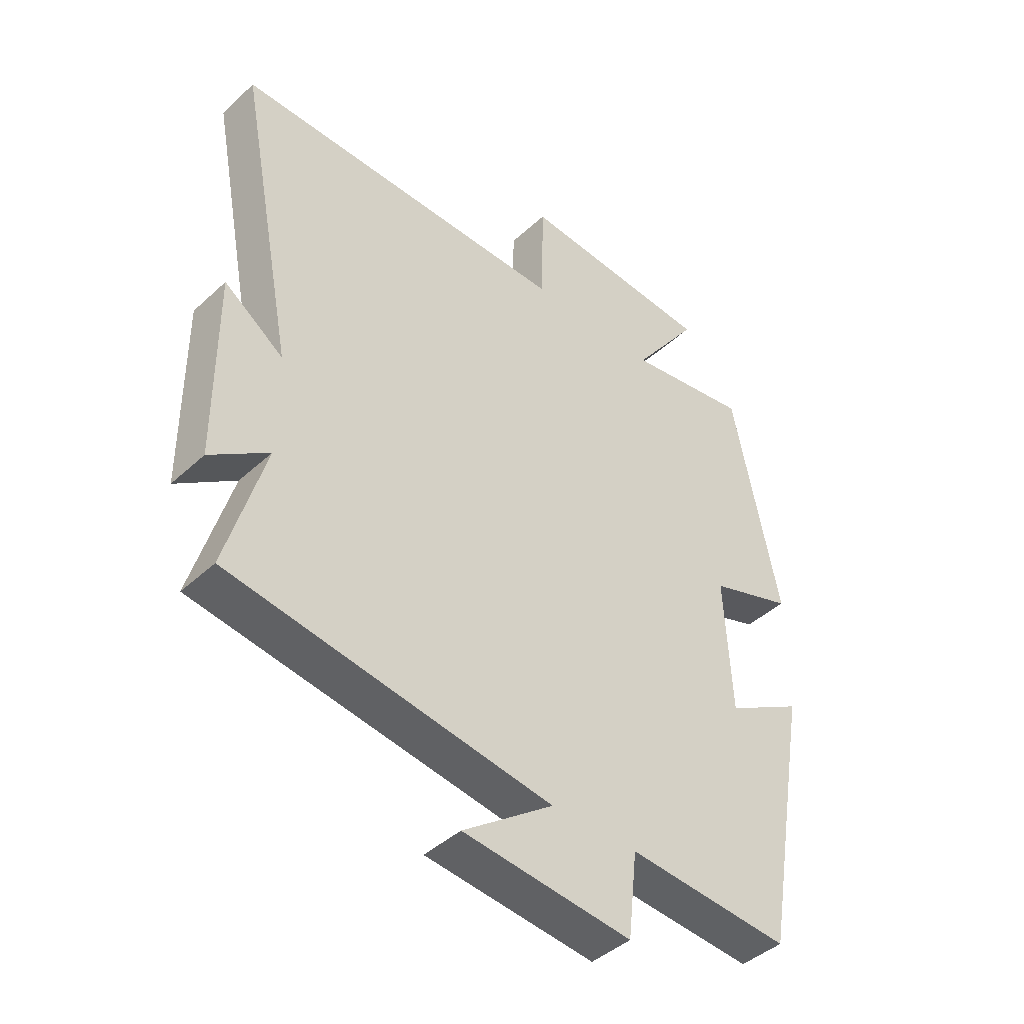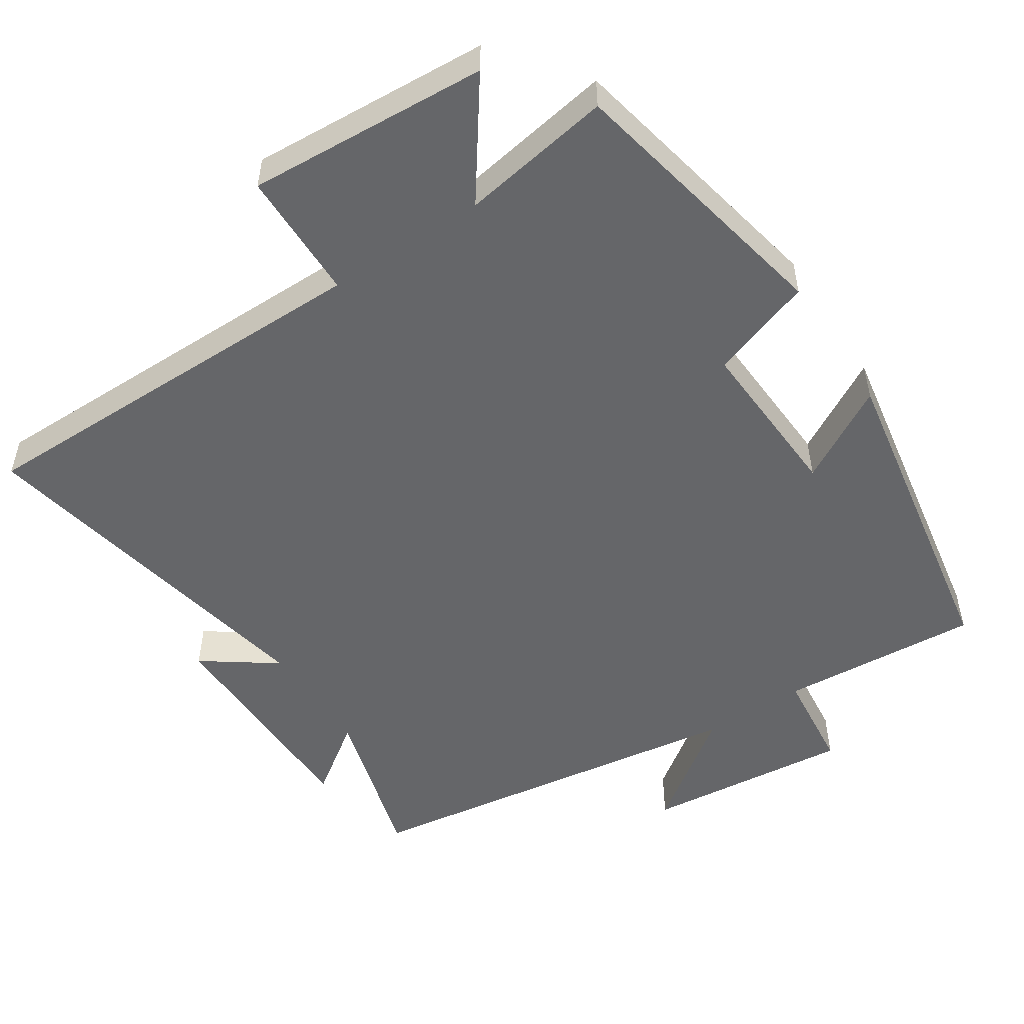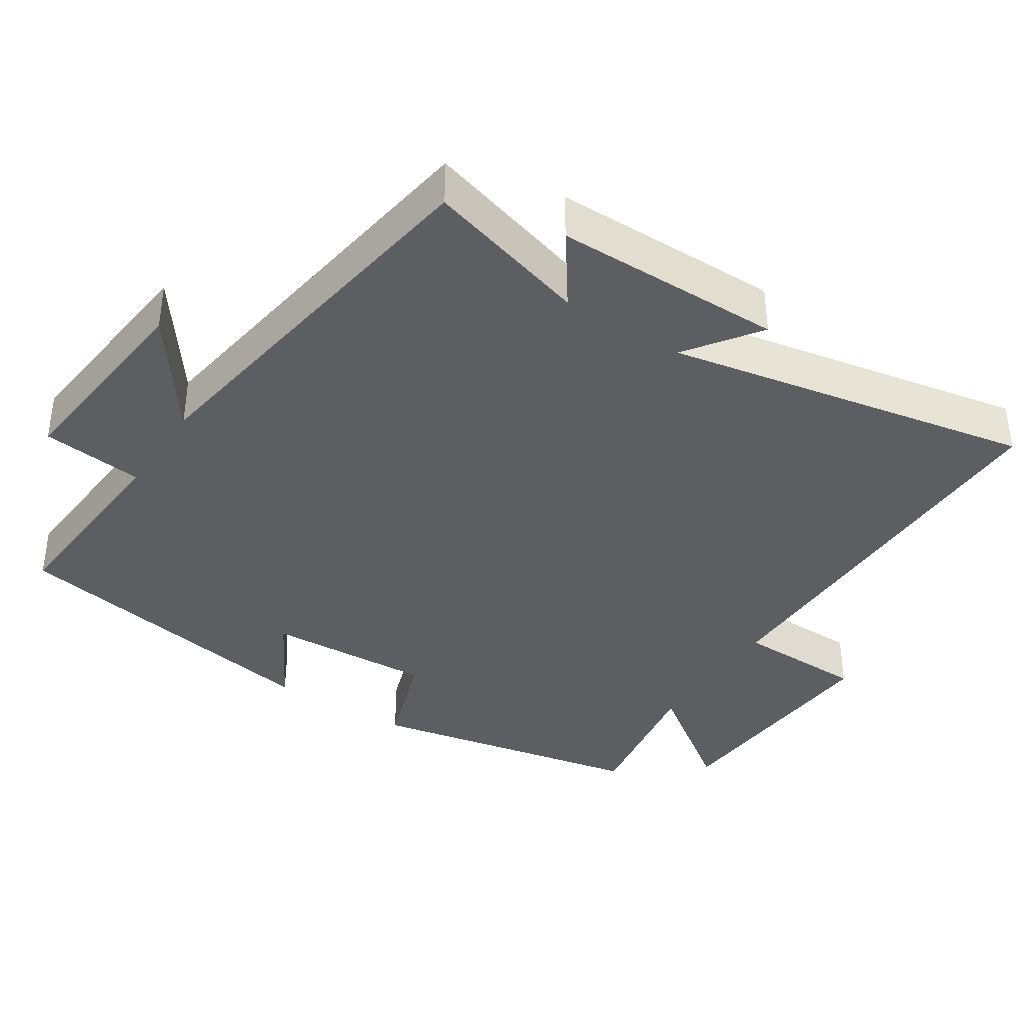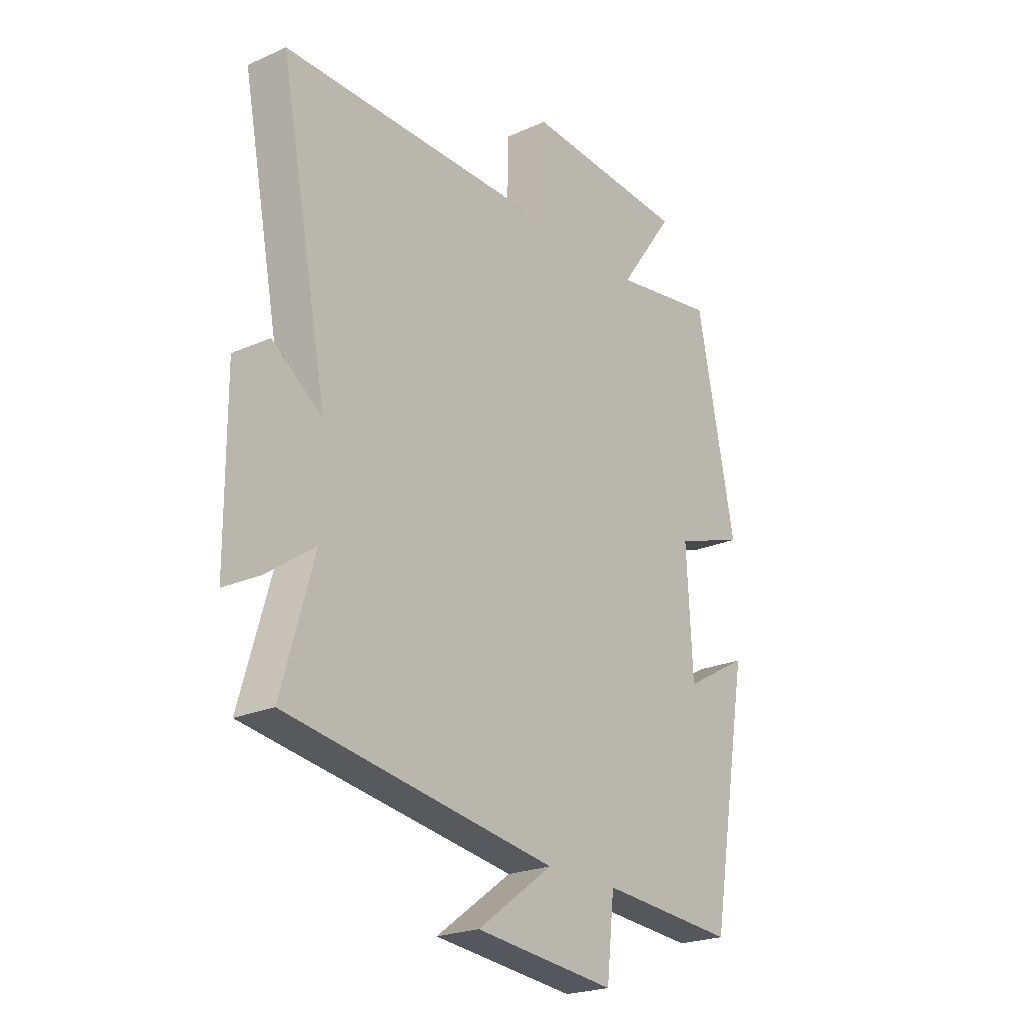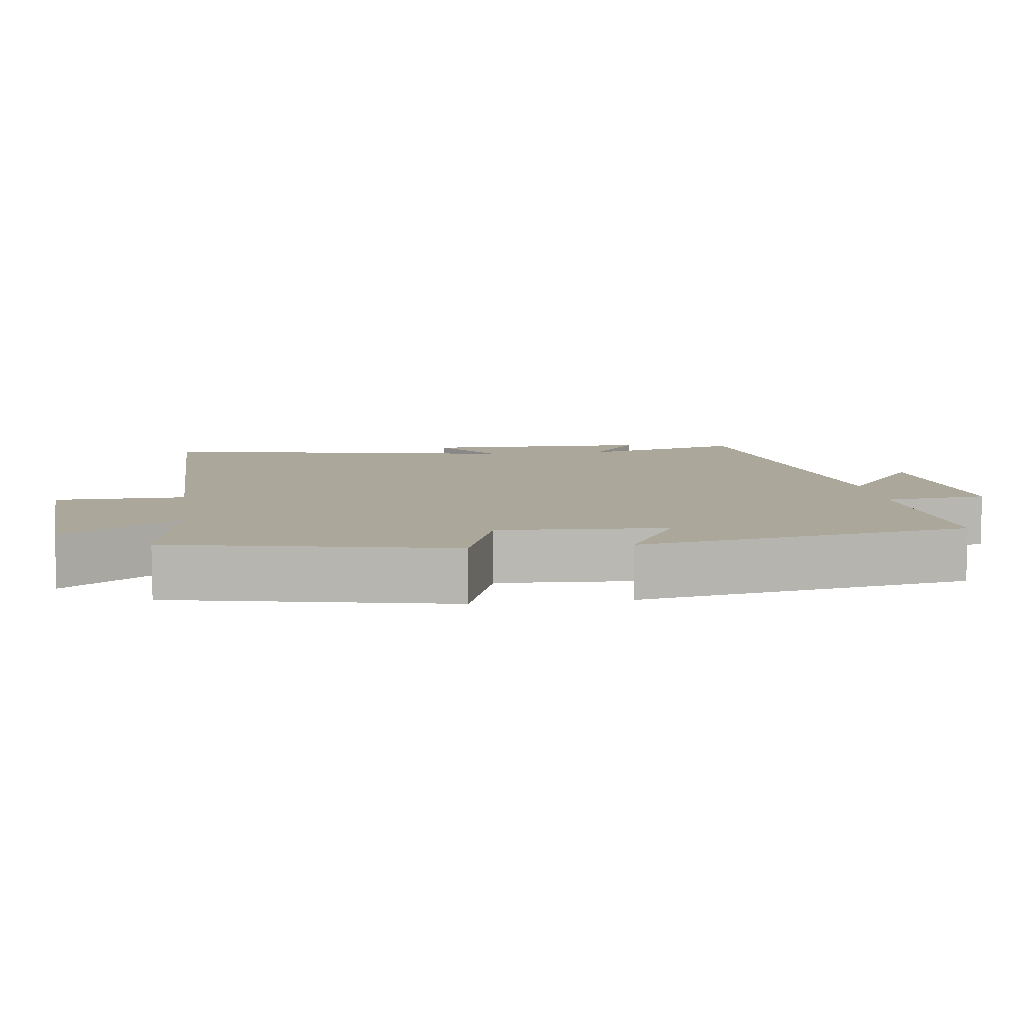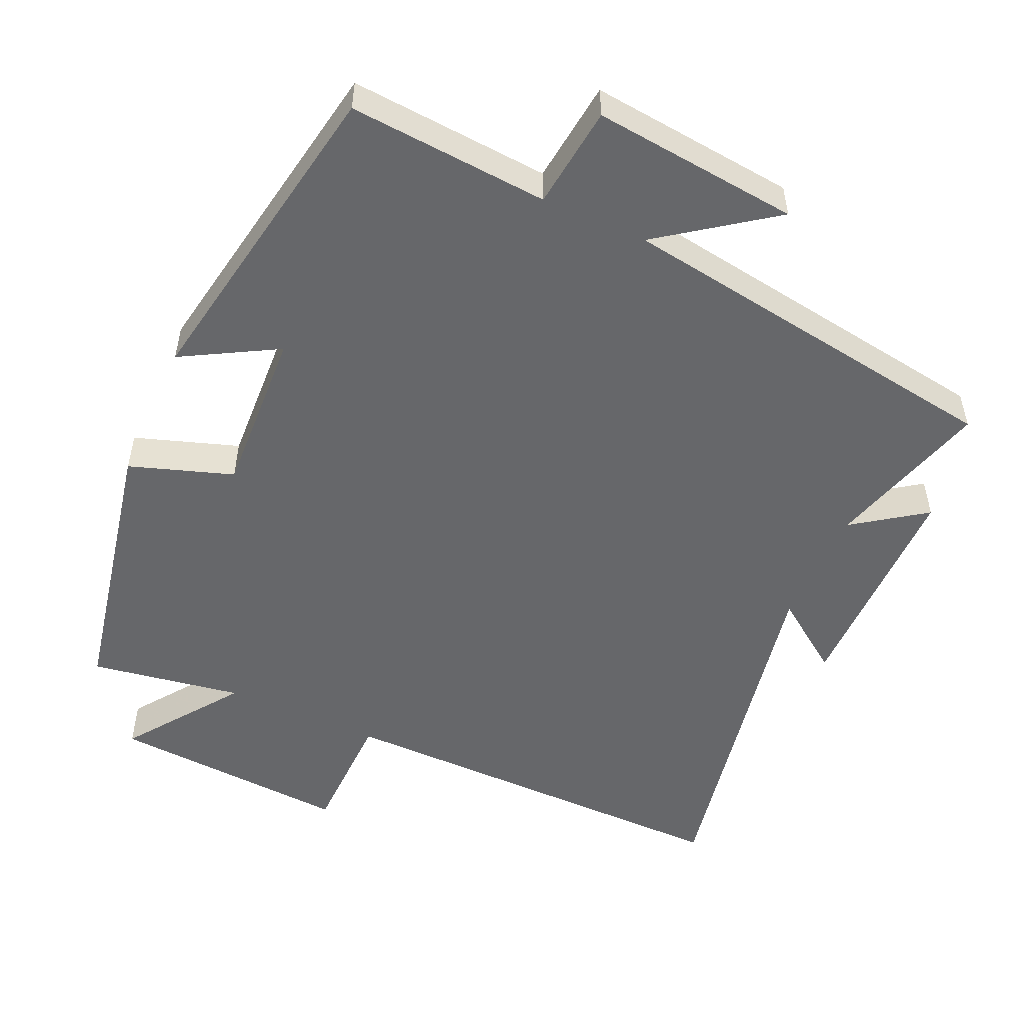
<metadata>
{"format":"obj","ext":"obj","renderer":"f3d","projection":"perspective","resolution":1024,"background":"white","views":[{"elev":-43.2,"azim":-42.7,"up":"+Z"},{"elev":-51.8,"azim":33.4,"up":"+Y"},{"elev":-38.0,"azim":-123.1,"up":"+Y"},{"elev":-22.9,"azim":-52.8,"up":"+Z"},{"elev":8.1,"azim":82.5,"up":"+Y"},{"elev":-52.1,"azim":155.7,"up":"+Y"}]}
</metadata>
<code>
v 0.419 0.07 -0.521
v 0.138 0.07 -0.5
v 0.122 0.07 -0.644
v -0.168 0.07 -0.614
v -0.012 0.07 -0.5
v -0.566 0.07 -0.417
v -0.5 0.07 -0.187
v -0.6 0.07 -0.258
v -0.602 0.07 0.064
v -0.5 0.07 -0.009
v -0.599 0.07 0.503
v -0.018 0.07 0.5
v -0.015 0.07 0.682
v 0.323 0.07 0.66
v 0.208 0.07 0.5
v 0.421 0.07 0.535
v 0.5 0.07 0.146
v 0.355 0.07 0.097
v 0.367 0.07 -0.137
v 0.5 0.07 -0.062
v 0.419 0 -0.521
v 0.138 0 -0.5
v 0.122 0 -0.644
v -0.168 0 -0.614
v -0.012 0 -0.5
v -0.566 0 -0.417
v -0.5 0 -0.187
v -0.6 0 -0.258
v -0.602 0 0.064
v -0.5 0 -0.009
v -0.599 0 0.503
v -0.018 0 0.5
v -0.015 0 0.682
v 0.323 0 0.66
v 0.208 0 0.5
v 0.421 0 0.535
v 0.5 0 0.146
v 0.355 0 0.097
v 0.367 0 -0.137
v 0.5 0 -0.062
f 19 20 1 2
f 18 19 2
f 15 16 17 18
f 15 18 2
f 12 13 14 15
f 12 15 2 3
f 10 11 12
f 7 8 9 10
f 7 10 12
f 5 6 7 12
f 3 4 5
f 3 5 12
f 22 21 40 39
f 22 39 38
f 38 37 36 35
f 22 38 35
f 35 34 33 32
f 23 22 35 32
f 32 31 30
f 30 29 28 27
f 32 30 27
f 32 27 26 25
f 25 24 23
f 32 25 23
f 1 21 22 2
f 2 22 23 3
f 3 23 24 4
f 4 24 25 5
f 5 25 26 6
f 6 26 27 7
f 7 27 28 8
f 8 28 29 9
f 9 29 30 10
f 10 30 31 11
f 11 31 32 12
f 12 32 33 13
f 13 33 34 14
f 14 34 35 15
f 15 35 36 16
f 16 36 37 17
f 17 37 38 18
f 18 38 39 19
f 19 39 40 20
f 20 40 21 1

</code>
